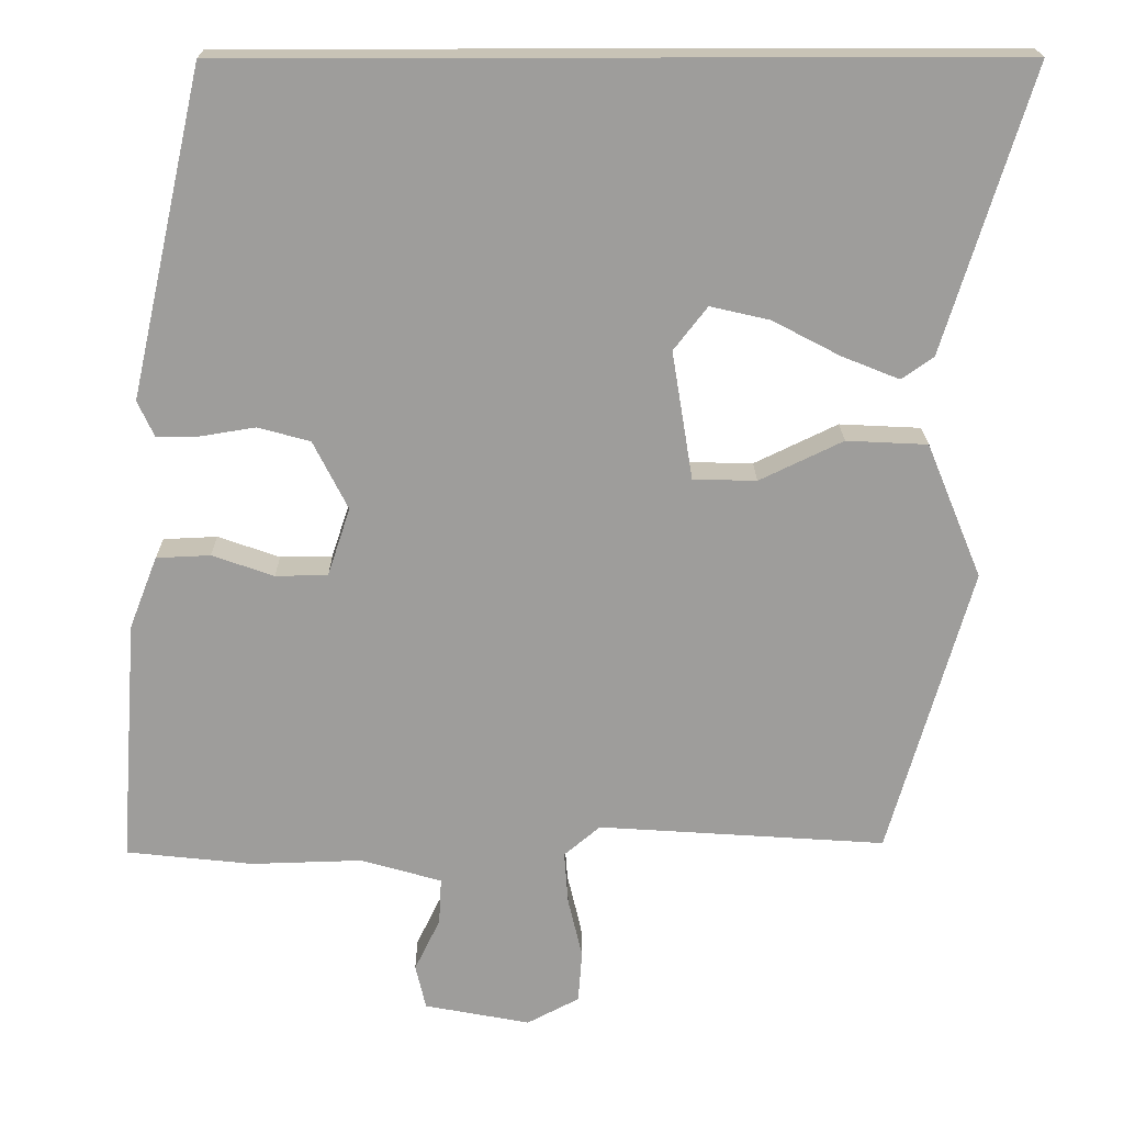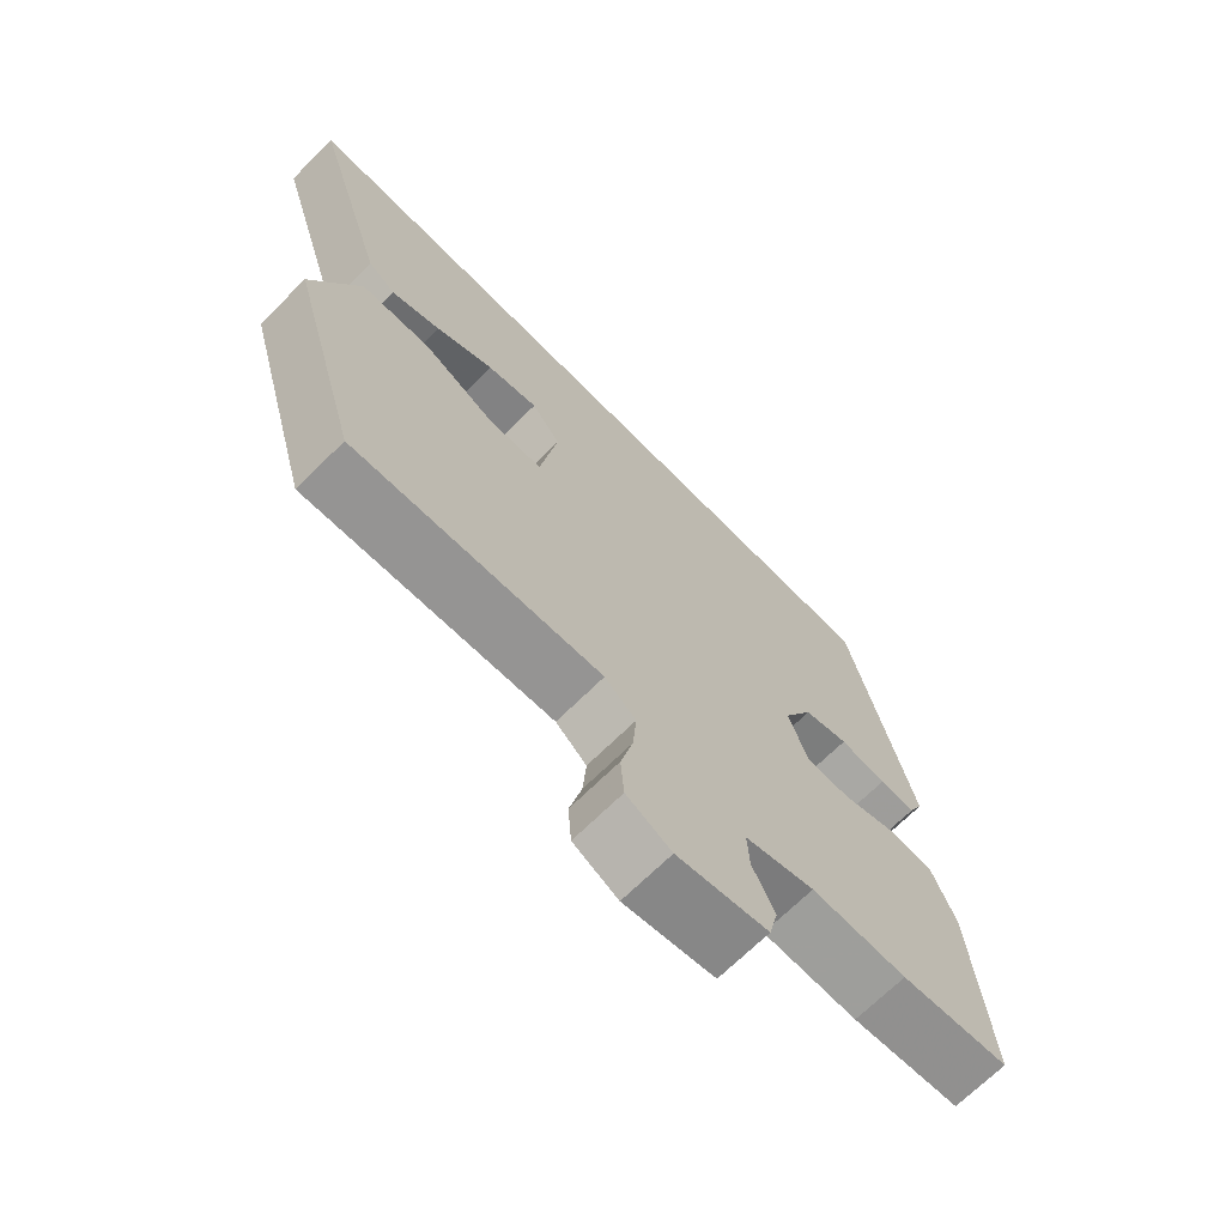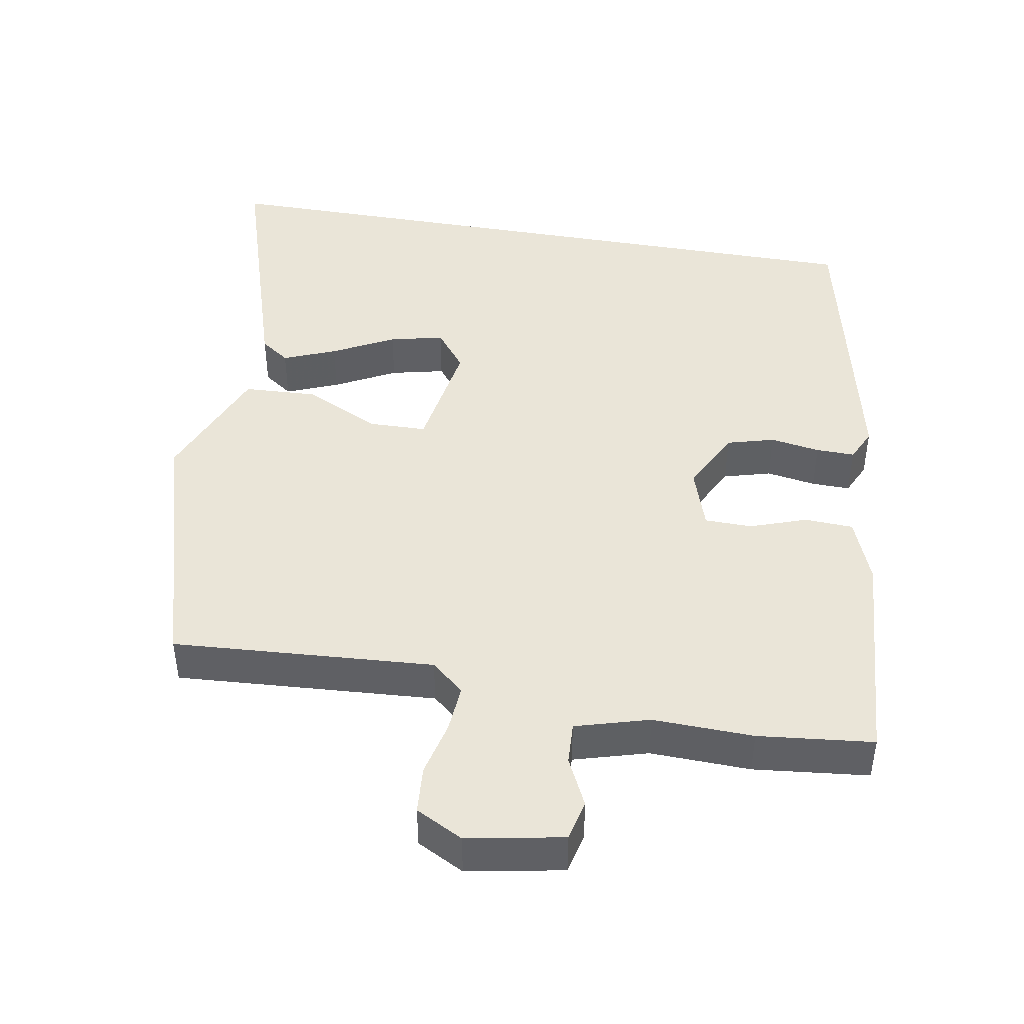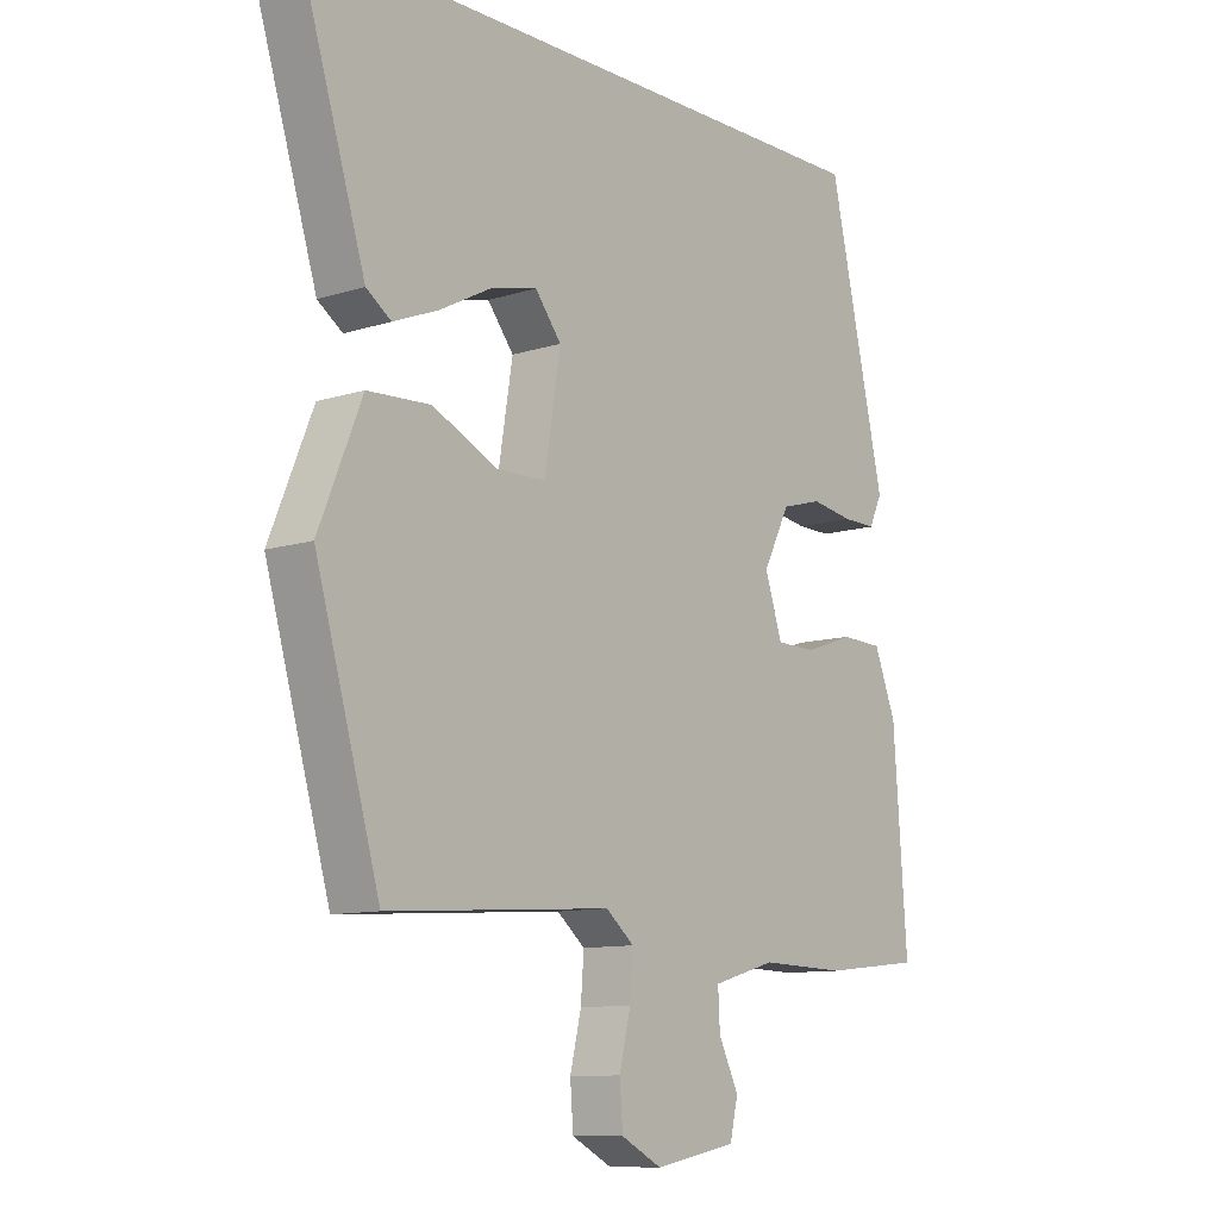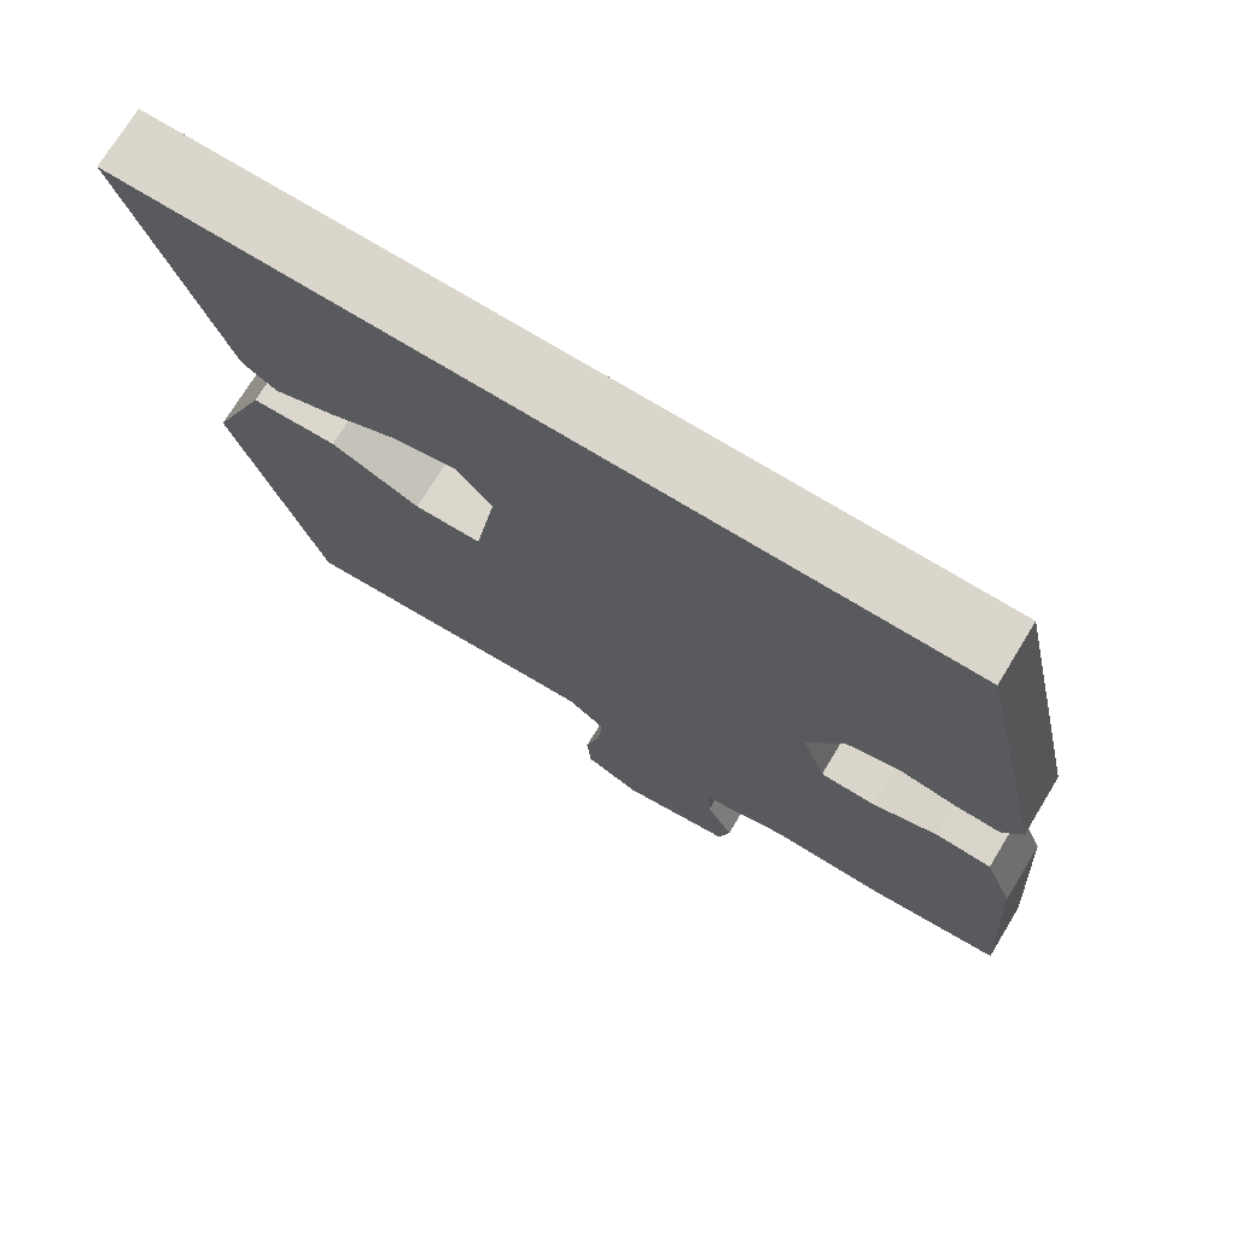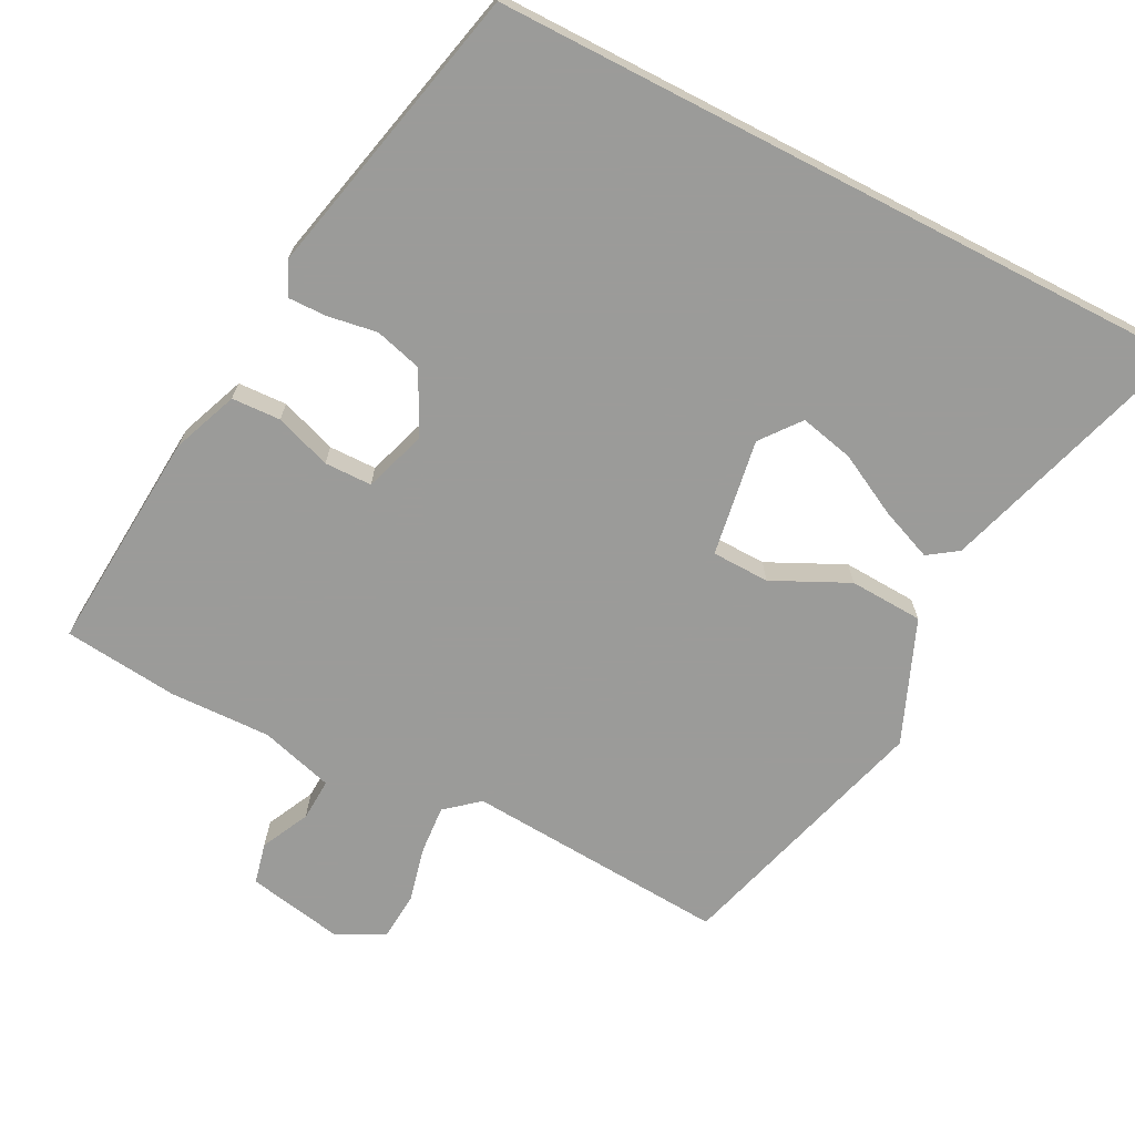
<metadata>
{"format":"obj","ext":"obj","renderer":"f3d","projection":"perspective","resolution":1024,"background":"white","views":[{"elev":19.5,"azim":-0.6,"up":"+Z"},{"elev":-69.7,"azim":134.6,"up":"+Z"},{"elev":44.7,"azim":-170.1,"up":"+Y"},{"elev":-10.4,"azim":128.9,"up":"+Z"},{"elev":73.5,"azim":-148.6,"up":"+Z"},{"elev":-69.6,"azim":-27.3,"up":"+Y"}]}
</metadata>
<code>
v 0.439 0.07 -0.49
v 0.08 0.07 -0.466
v 0.035 0.07 -0.504
v 0.04 0.07 -0.57
v 0.058 0.07 -0.646
v 0.053 0.07 -0.711
v -0.012 0.07 -0.745
v -0.144 0.07 -0.72
v -0.157 0.07 -0.664
v -0.125 0.07 -0.598
v -0.122 0.07 -0.54
v -0.223 0.07 -0.511
v -0.361 0.07 -0.515
v -0.519 0.07 -0.498
v -0.497 0.07 -0.193
v -0.462 0.07 -0.103
v -0.395 0.07 -0.1
v -0.318 0.07 -0.127
v -0.253 0.07 -0.126
v -0.225 0.07 -0.041
v -0.268 0.07 0.044
v -0.333 0.07 0.062
v -0.401 0.07 0.051
v -0.454 0.07 0.05
v -0.475 0.07 0.095
v -0.384 0.07 0.5
v 0.584 0.07 0.5
v 0.475 0.07 0.147
v 0.435 0.07 0.119
v 0.363 0.07 0.148
v 0.279 0.07 0.192
v 0.205 0.07 0.209
v 0.163 0.07 0.155
v 0.189 0.07 -0.005
v 0.268 0.07 -0.007
v 0.372 0.07 0.043
v 0.473 0.07 0.038
v 0.542 0.07 -0.13
v 0.439 0 -0.49
v 0.08 0 -0.466
v 0.035 0 -0.504
v 0.04 0 -0.57
v 0.058 0 -0.646
v 0.053 0 -0.711
v -0.012 0 -0.745
v -0.144 0 -0.72
v -0.157 0 -0.664
v -0.125 0 -0.598
v -0.122 0 -0.54
v -0.223 0 -0.511
v -0.361 0 -0.515
v -0.519 0 -0.498
v -0.497 0 -0.193
v -0.462 0 -0.103
v -0.395 0 -0.1
v -0.318 0 -0.127
v -0.253 0 -0.126
v -0.225 0 -0.041
v -0.268 0 0.044
v -0.333 0 0.062
v -0.401 0 0.051
v -0.454 0 0.05
v -0.475 0 0.095
v -0.384 0 0.5
v 0.584 0 0.5
v 0.475 0 0.147
v 0.435 0 0.119
v 0.363 0 0.148
v 0.279 0 0.192
v 0.205 0 0.209
v 0.163 0 0.155
v 0.189 0 -0.005
v 0.268 0 -0.007
v 0.372 0 0.043
v 0.473 0 0.038
v 0.542 0 -0.13
f 38 1 2
f 37 38 2
f 36 37 2
f 35 36 2
f 34 35 2 3
f 33 34 3
f 29 30 31
f 28 29 31
f 27 28 31
f 27 31 32
f 26 27 32
f 25 26 32
f 24 25 32
f 23 24 32
f 22 23 32
f 21 22 32 33
f 16 17 18
f 15 16 18
f 14 15 18
f 13 14 18
f 12 13 18
f 11 12 18 19
f 8 9 10
f 7 8 10
f 6 7 10
f 5 6 10
f 4 5 10
f 3 4 10 11
f 20 21 33 3
f 3 11 19 20
f 40 39 76
f 40 76 75
f 40 75 74
f 40 74 73
f 41 40 73 72
f 41 72 71
f 69 68 67
f 69 67 66
f 69 66 65
f 70 69 65
f 70 65 64
f 70 64 63
f 70 63 62
f 70 62 61
f 70 61 60
f 71 70 60 59
f 56 55 54
f 56 54 53
f 56 53 52
f 56 52 51
f 56 51 50
f 57 56 50 49
f 48 47 46
f 48 46 45
f 48 45 44
f 48 44 43
f 48 43 42
f 49 48 42 41
f 41 71 59 58
f 58 57 49 41
f 1 39 40 2
f 2 40 41 3
f 3 41 42 4
f 4 42 43 5
f 5 43 44 6
f 6 44 45 7
f 7 45 46 8
f 8 46 47 9
f 9 47 48 10
f 10 48 49 11
f 11 49 50 12
f 12 50 51 13
f 13 51 52 14
f 14 52 53 15
f 15 53 54 16
f 16 54 55 17
f 17 55 56 18
f 18 56 57 19
f 19 57 58 20
f 20 58 59 21
f 21 59 60 22
f 22 60 61 23
f 23 61 62 24
f 24 62 63 25
f 25 63 64 26
f 26 64 65 27
f 27 65 66 28
f 28 66 67 29
f 29 67 68 30
f 30 68 69 31
f 31 69 70 32
f 32 70 71 33
f 33 71 72 34
f 34 72 73 35
f 35 73 74 36
f 36 74 75 37
f 37 75 76 38
f 38 76 39 1

</code>
